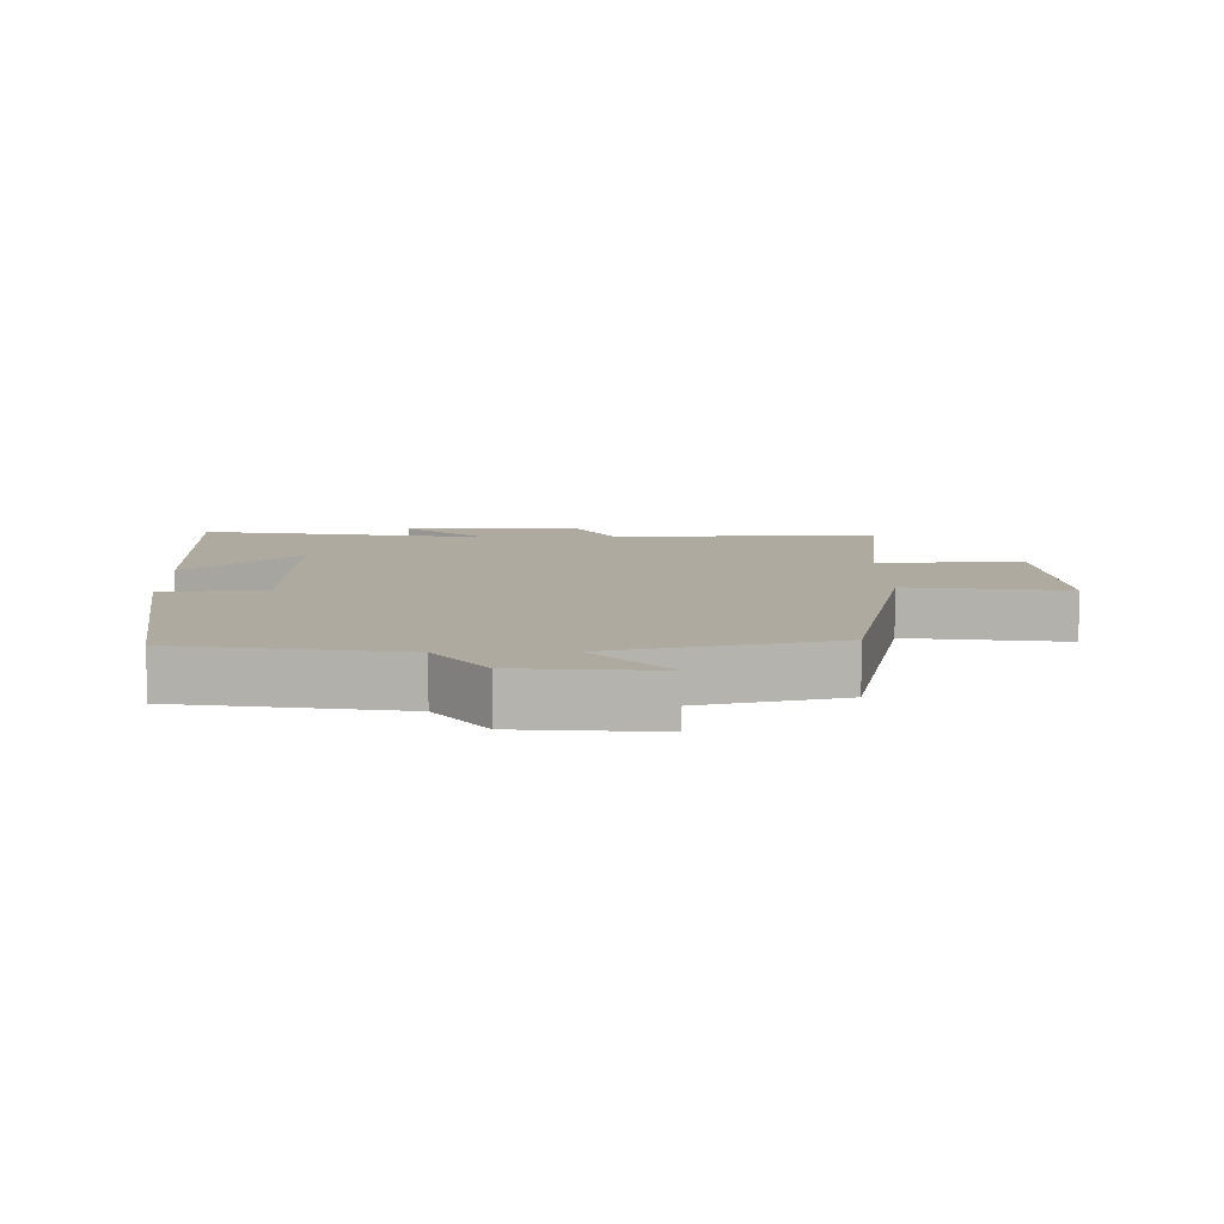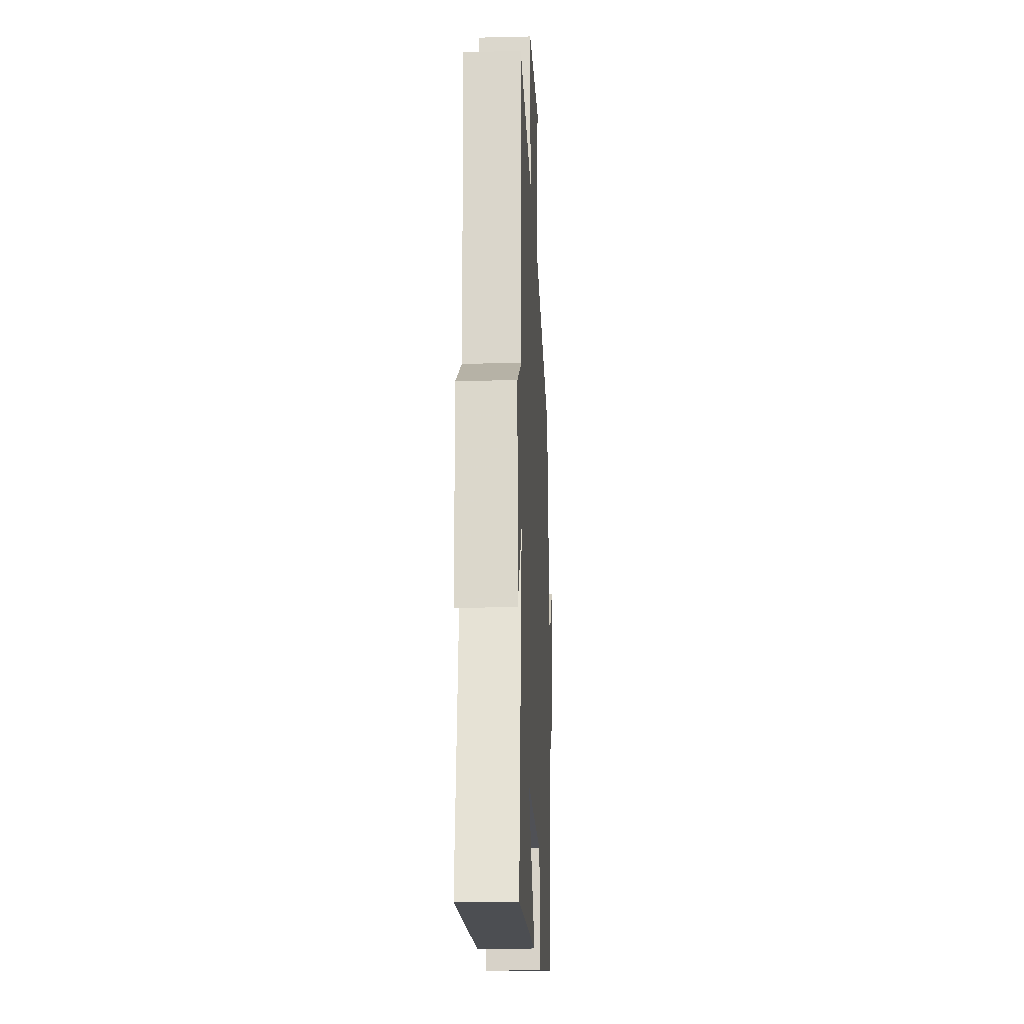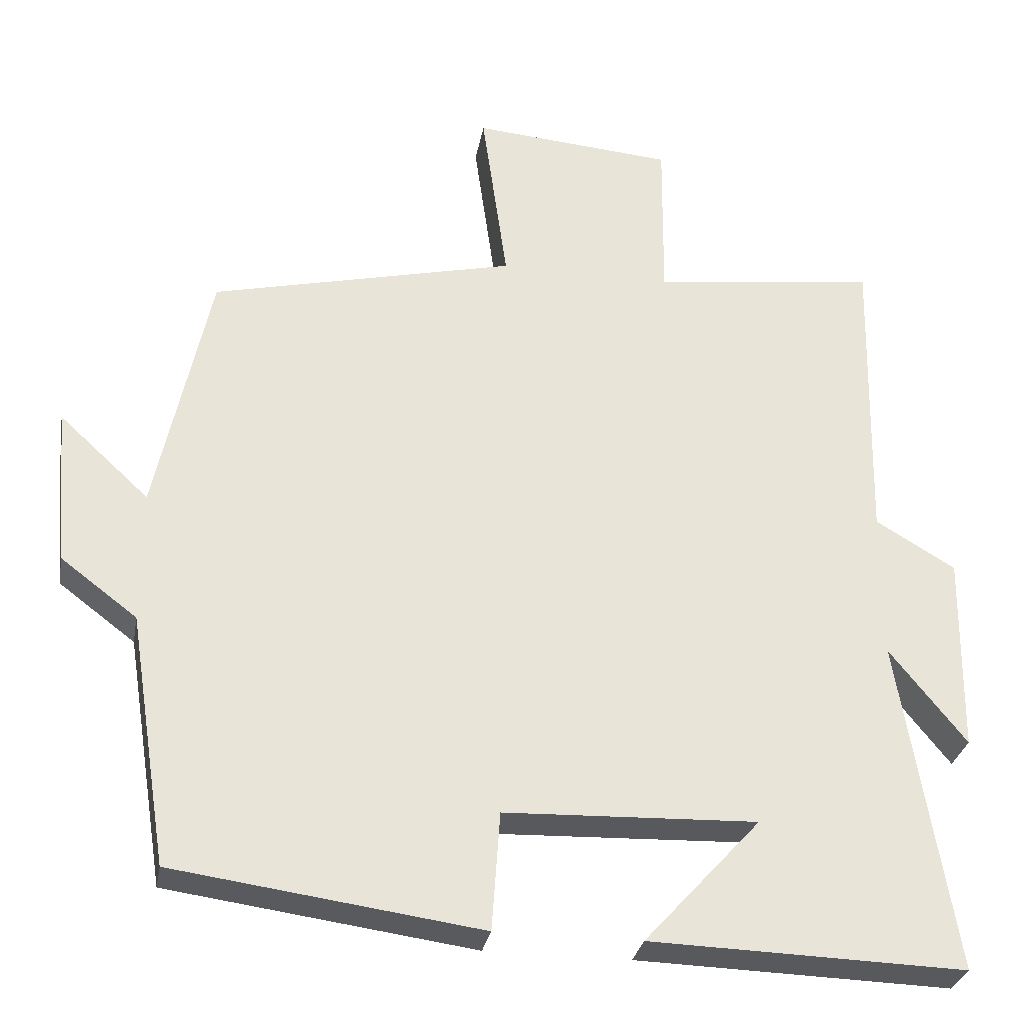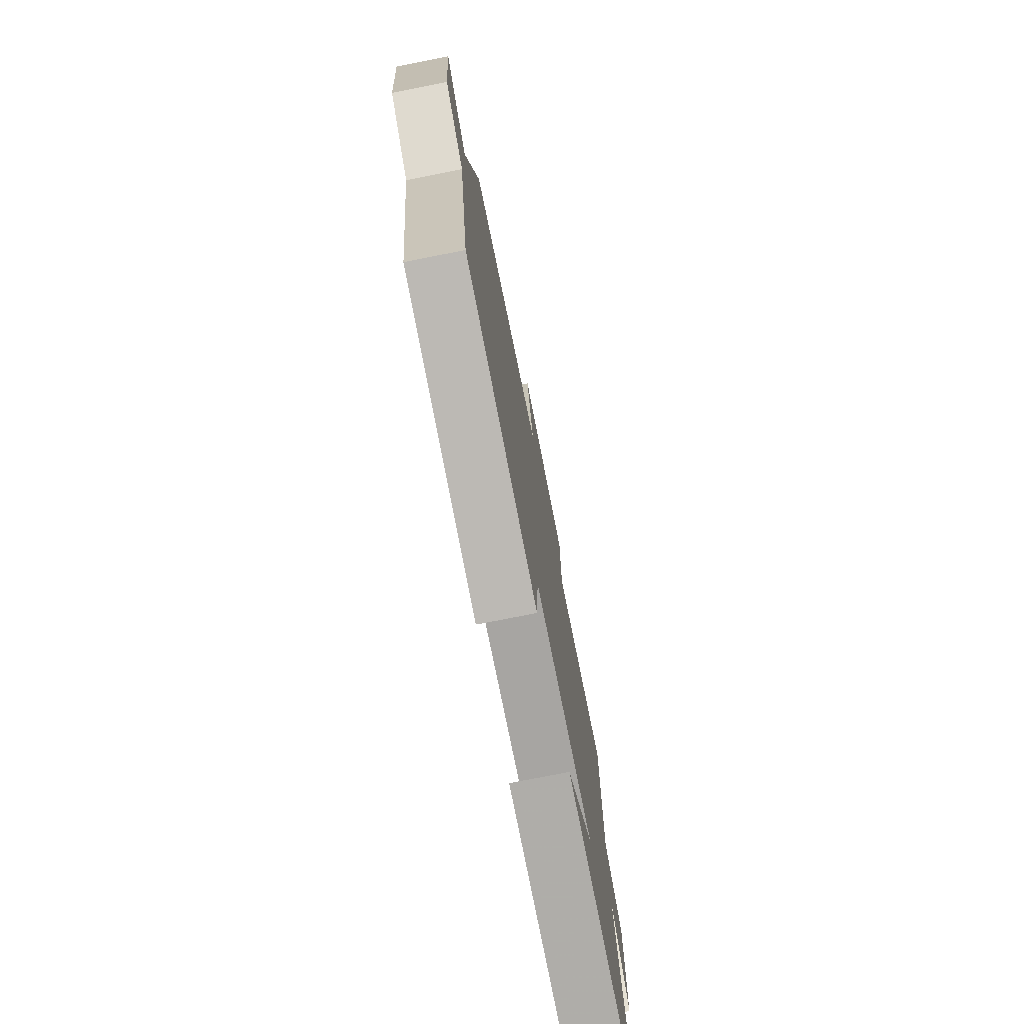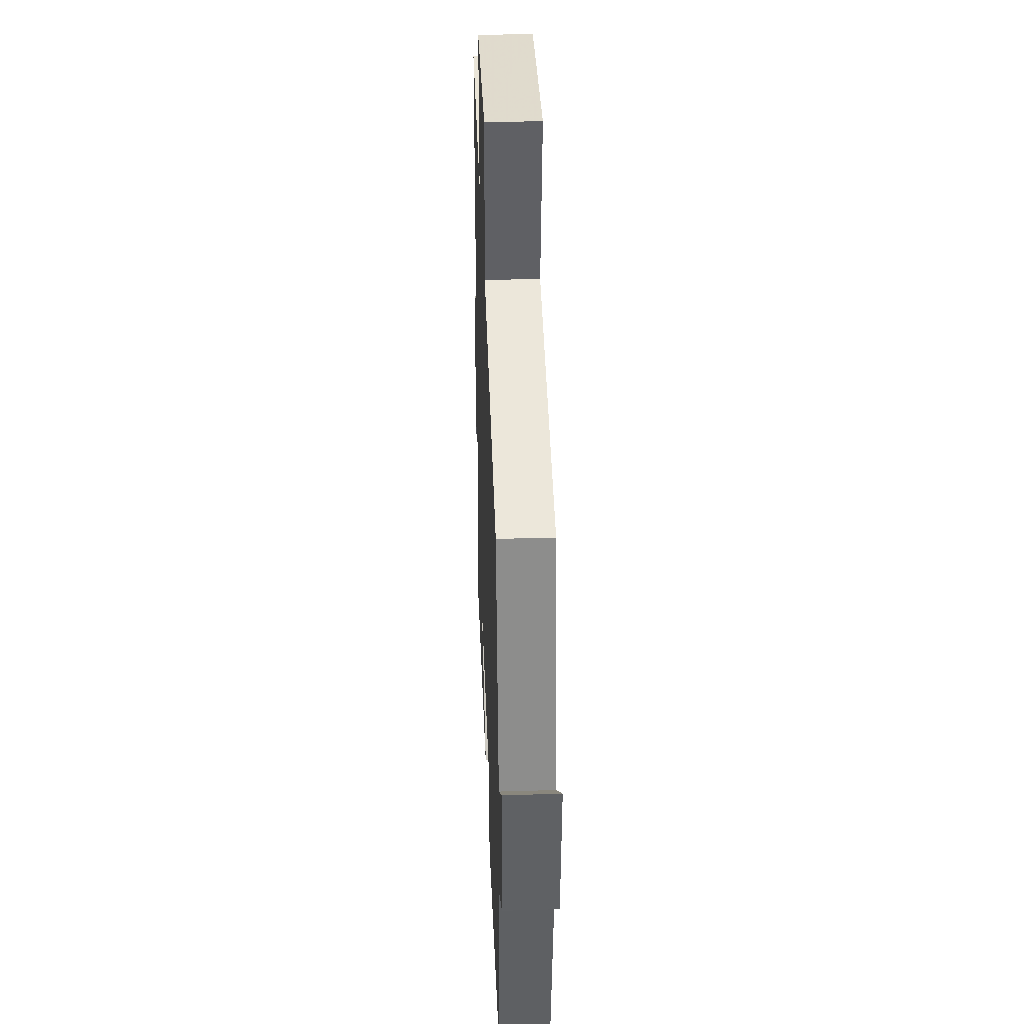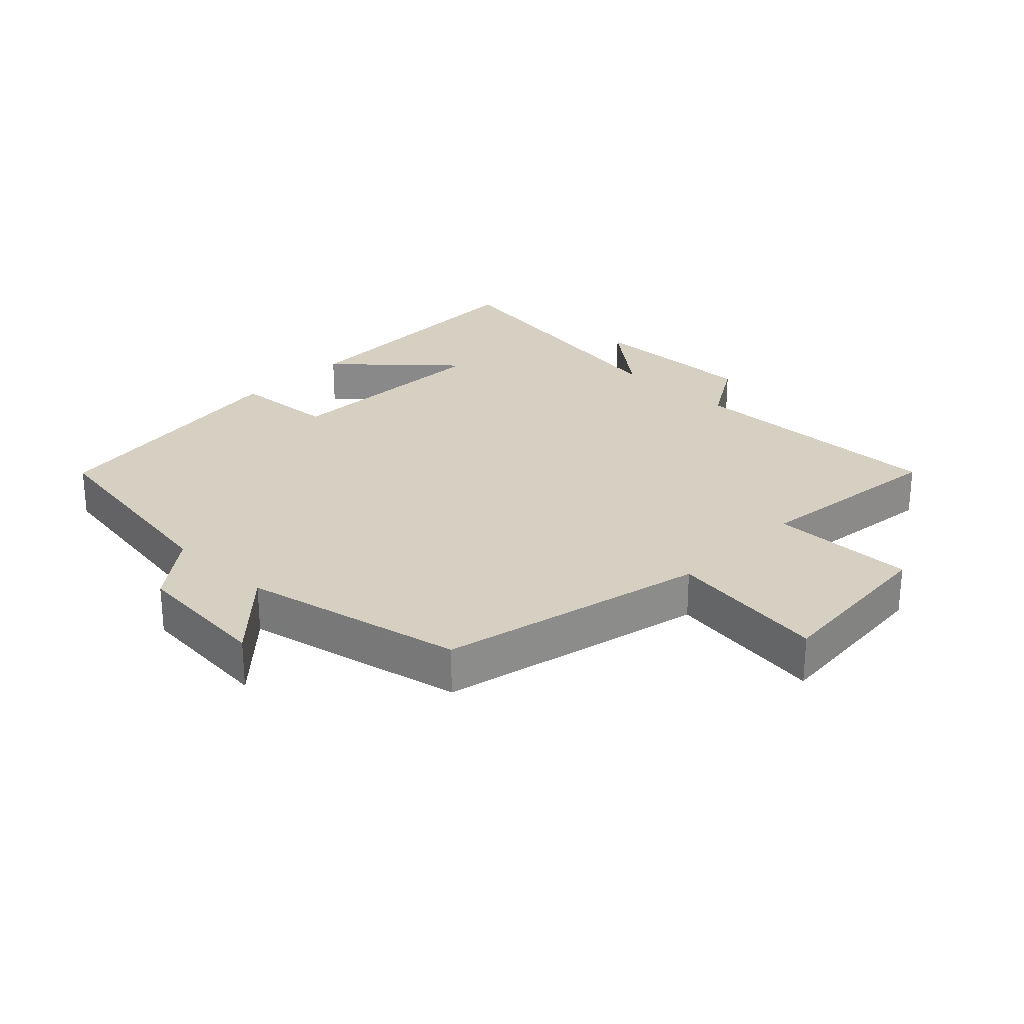
<metadata>
{"format":"obj","ext":"obj","renderer":"f3d","projection":"perspective","resolution":1024,"background":"white","views":[{"elev":9.4,"azim":-91.3,"up":"+Y"},{"elev":-18.3,"azim":92.7,"up":"+Z"},{"elev":-29.9,"azim":-10.1,"up":"+Z"},{"elev":-75.9,"azim":-78.8,"up":"+Z"},{"elev":37.9,"azim":-92.2,"up":"+Z"},{"elev":26.5,"azim":-45.9,"up":"+Y"}]}
</metadata>
<code>
v 0.509 0.07 0.537
v 0.5 0.07 0.132
v 0.606 0.07 0.069
v 0.602 0.07 -0.195
v 0.5 0.07 -0.068
v 0.572 0.07 -0.512
v 0.153 0.07 -0.5
v 0.308 0.07 -0.33
v -0.028 0.07 -0.342
v -0.039 0.07 -0.5
v -0.447 0.07 -0.444
v -0.5 0.07 -0.109
v -0.602 0.07 -0.032
v -0.62 0.07 0.18
v -0.5 0.07 0.069
v -0.428 0.07 0.405
v -0.022 0.07 0.5
v -0.056 0.07 0.744
v 0.212 0.07 0.722
v 0.21 0.07 0.5
v 0.509 0 0.537
v 0.5 0 0.132
v 0.606 0 0.069
v 0.602 0 -0.195
v 0.5 0 -0.068
v 0.572 0 -0.512
v 0.153 0 -0.5
v 0.308 0 -0.33
v -0.028 0 -0.342
v -0.039 0 -0.5
v -0.447 0 -0.444
v -0.5 0 -0.109
v -0.602 0 -0.032
v -0.62 0 0.18
v -0.5 0 0.069
v -0.428 0 0.405
v -0.022 0 0.5
v -0.056 0 0.744
v 0.212 0 0.722
v 0.21 0 0.5
f 17 18 19 20
f 15 16 17 20
f 15 20 1 2
f 12 13 14 15
f 9 10 11 12
f 8 9 12 15
f 6 7 8
f 5 6 8
f 5 8 15 2
f 2 3 4 5
f 40 39 38 37
f 40 37 36 35
f 22 21 40 35
f 35 34 33 32
f 32 31 30 29
f 35 32 29 28
f 28 27 26
f 28 26 25
f 22 35 28 25
f 25 24 23 22
f 1 21 22 2
f 2 22 23 3
f 3 23 24 4
f 4 24 25 5
f 5 25 26 6
f 6 26 27 7
f 7 27 28 8
f 8 28 29 9
f 9 29 30 10
f 10 30 31 11
f 11 31 32 12
f 12 32 33 13
f 13 33 34 14
f 14 34 35 15
f 15 35 36 16
f 16 36 37 17
f 17 37 38 18
f 18 38 39 19
f 19 39 40 20
f 20 40 21 1

</code>
